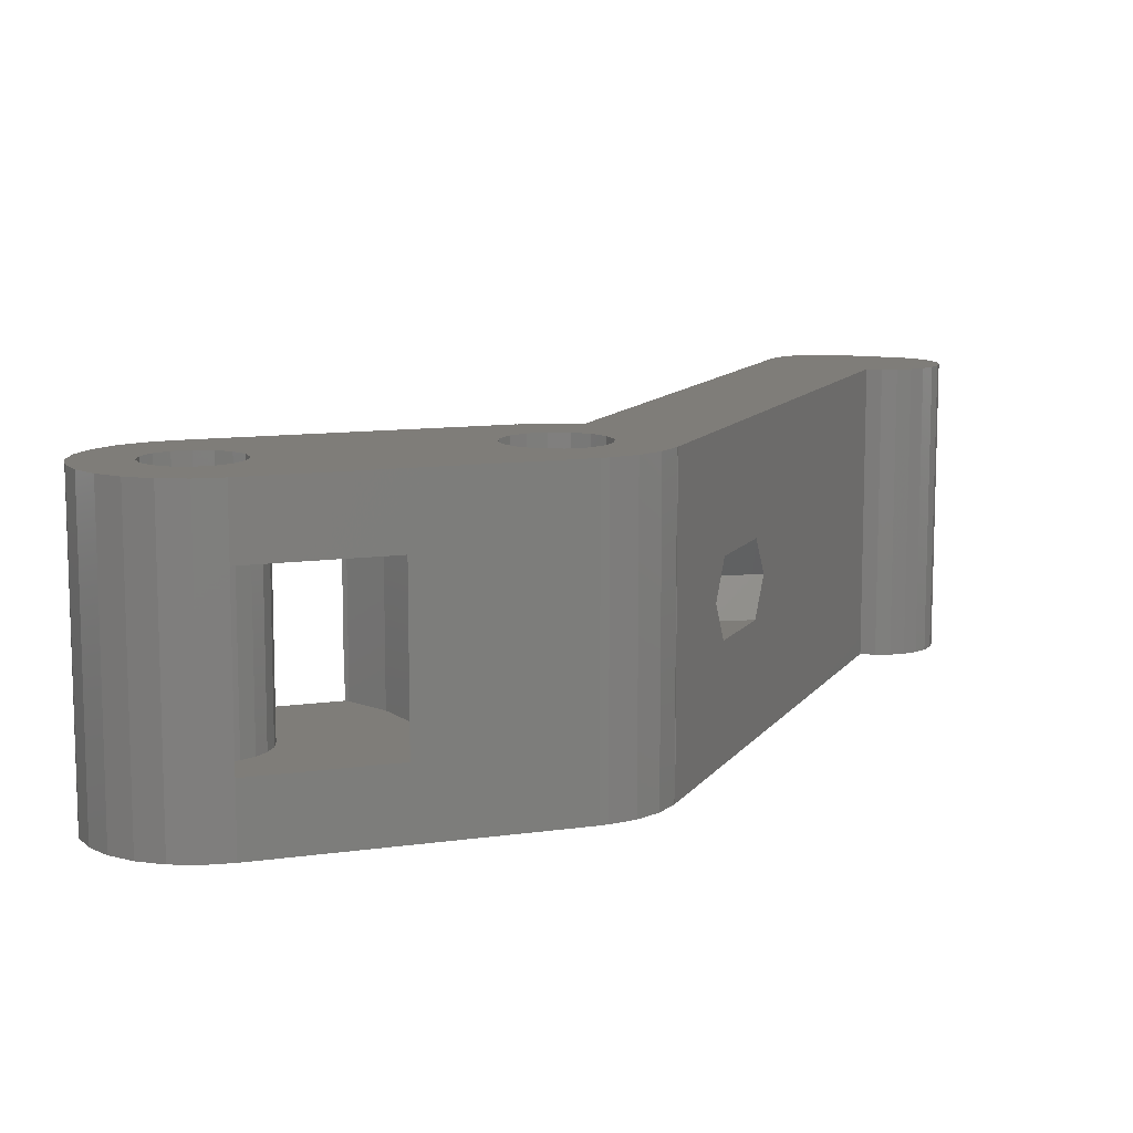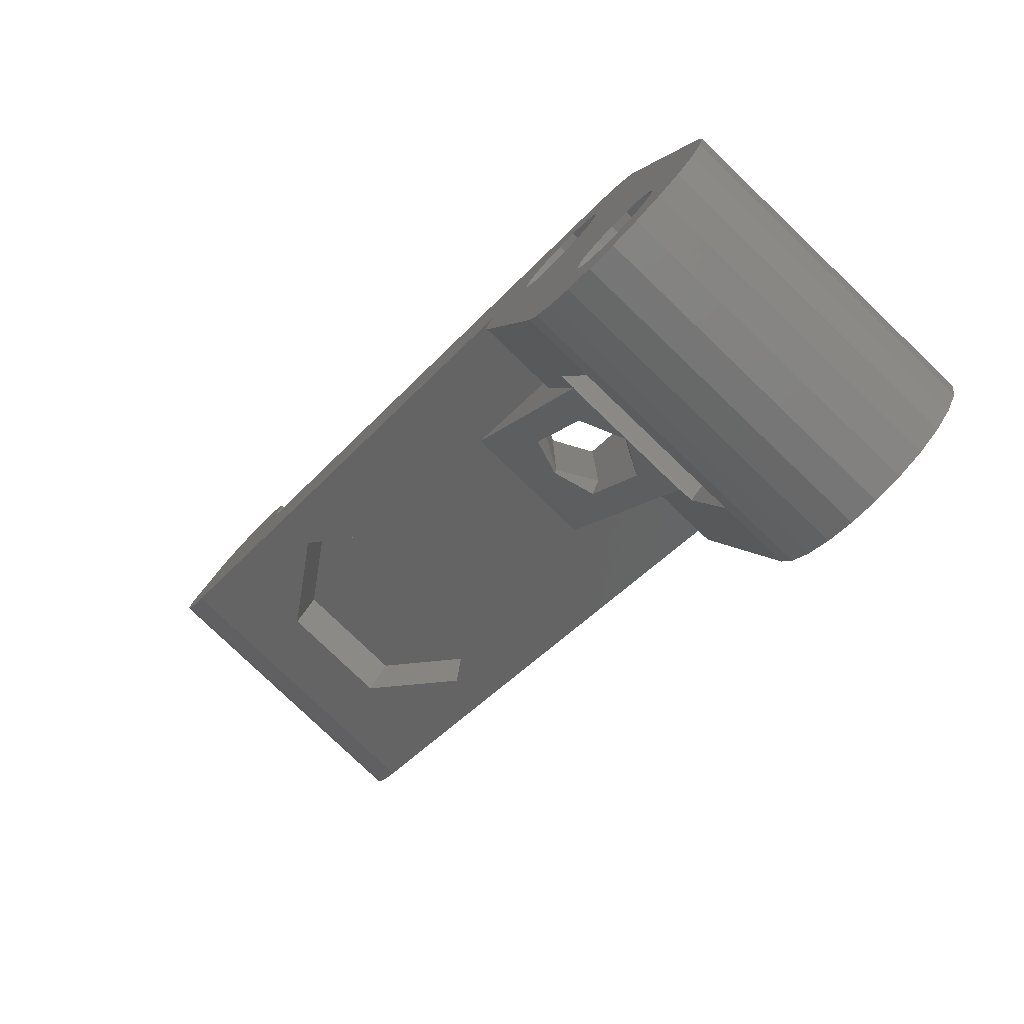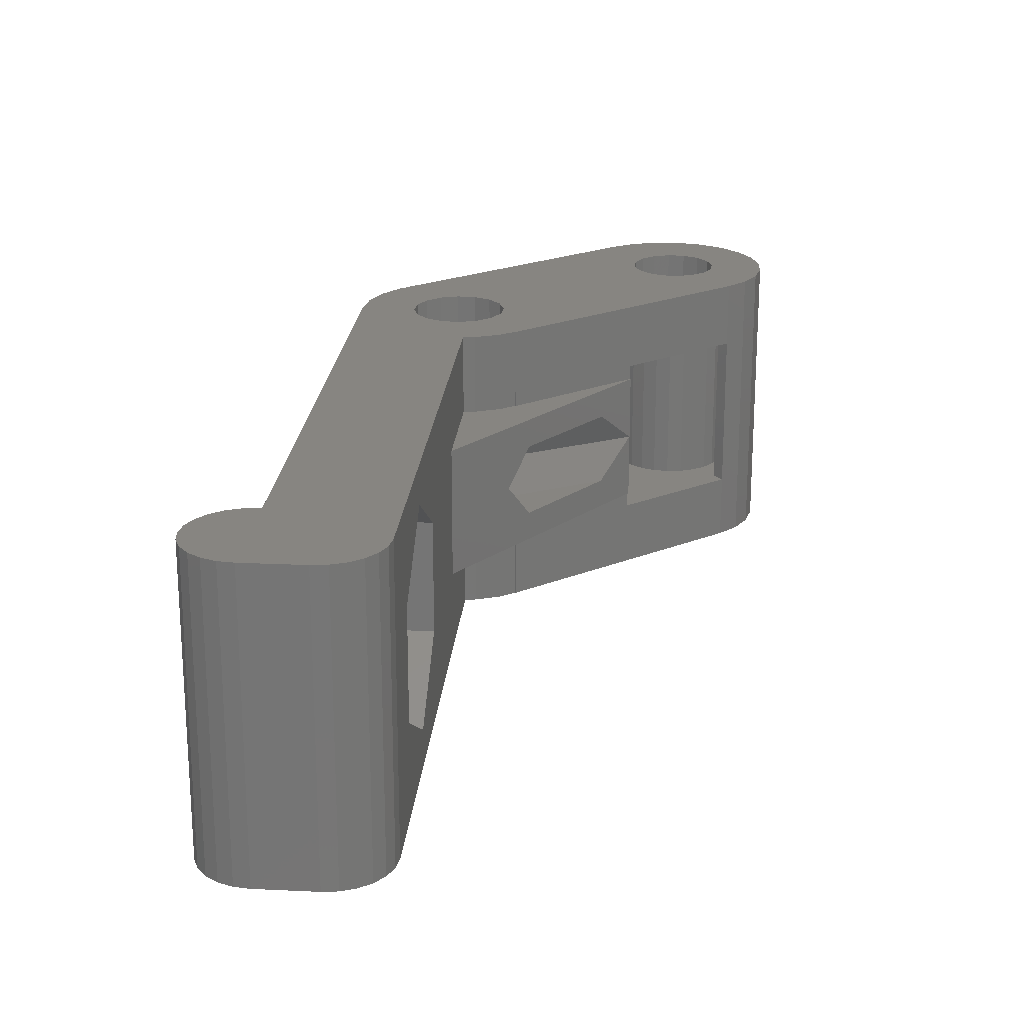
<metadata>
{"format":"stl","ext":"stl","renderer":"f3d","projection":"perspective","resolution":1024,"background":"white","views":[{"elev":10.9,"azim":81.3,"up":"+Z"},{"elev":-79.2,"azim":46.2,"up":"+Y"},{"elev":21.6,"azim":-115.3,"up":"+Z"}]}
</metadata>
<code>
# stl→obj: 330 verts, 676 faces
v -20.35 12.33 0
v -20.28 12.85 0
v -20.28 11.81 0
v -20.08 13.33 0
v -19.08 15.06 0
v -18.77 15.48 0
v -18.35 15.8 0
v -17.87 16 0
v -17.35 16.06 0
v -16.83 16 0
v -16.35 15.8 0
v -15.94 15.48 0
v -15.62 15.06 0
v -15.42 14.58 0
v -15.35 14.06 0
v -15.42 13.55 0
v -15.62 13.06 0
v 1.7 3.064 0
v 1.694 3.054 0
v 1.75 3.031 0
v 2.475 2.475 0
v 3.031 1.75 0
v 3.381 0.9059 0
v 3.415 0.6483 0
v 3.439 0.6528 0
v 5.285 -9.073 0
v -19.35 10.6 0
v -3.223 1.287 0
v 2.911 -8.839 0
v 5.337 -9.985 0
v 5.151 -10.88 0
v 3.351 -9.899 0
v 4.74 -11.7 0
v 2.911 -10.96 0
v 4.131 -12.38 0
v 2.425 -11.29 0
v 3.367 -12.88 0
v 1.276 -11.29 0
v 2.499 -13.16 0
v -1.592 -10.38 0
v 0.6926 -13.03 0
v -0.1233 -12.62 0
v -1.306 -11.25 0
v -0.805 -12.01 0
v -3.439 -0.6528 0
v 1.149 1.149 0
v 1.501 0.6219 0
v -3.415 -0.6483 0
v -1.149 -1.149 0
v -1.625 0 0
v -3.5 0 0
v -1.501 0.6219 0
v -3.381 0.9059 0
v 0 1.625 0
v -19.77 10.92 0
v -20.08 11.33 0
v -1.501 -0.6219 0
v 1.501 -0.6219 0
v 1.149 -1.149 0
v -0.6219 -1.501 0
v 0 -1.625 0
v 0.6219 -1.501 0
v 1.625 0 0
v 0.6219 1.501 0
v -0.6219 1.501 0
v -1.149 1.149 0
v 0.7898 -10.96 0
v 1.851 -11.4 0
v 3.236 -10.47 0
v 3.236 -9.325 0
v 2.425 -8.514 0
v 1.851 -8.399 0
v 1.276 -8.514 0
v 0.7898 -8.839 0
v 0.4647 -9.325 0
v 0.3505 -9.899 0
v 0.4647 -10.47 0
v 1.587 -13.22 0
v -20.35 12.33 10
v -20.28 12.85 10
v -20.28 11.81 10
v -20.08 11.33 10
v -19.77 10.92 10
v -19.35 10.6 10
v -14.37 7.725 1.247
v -6.731 3.313 2.75
v -11.56 6.1 3.124
v -3.223 1.287 2.75
v -17.19 9.35 6.876
v -14.37 7.725 8.753
v -3.223 1.287 7.25
v -6.731 3.313 7.25
v -3.223 1.287 10
v -17.19 9.35 3.124
v -11.56 6.1 6.876
v -3.381 0.9059 2.75
v -3.5 0 2.75
v -3.415 -0.6483 2.75
v -3.439 -0.6528 2.75
v -2.469 -5.758 2.25
v -1.592 -10.38 2.25
v -2.469 -5.758 2.75
v -1.306 -11.25 10
v -1.592 -10.38 7.75
v -1.592 -10.38 10
v -0.805 -12.01 10
v -0.1233 -12.62 10
v 0.6926 -13.03 10
v 1.587 -13.22 10
v 2.499 -13.16 10
v 3.367 -12.88 10
v 4.131 -12.38 10
v 4.74 -11.7 10
v 5.151 -10.88 10
v 5.337 -9.985 10
v 5.285 -9.073 2.25
v 5.285 -9.073 10
v 5.285 -9.073 7.75
v 4.422 -4.526 2.25
v 3.439 0.6528 10
v 4.422 -4.526 7.75
v 3.415 0.6483 10
v 3.381 0.9059 10
v 3.031 1.75 10
v 2.475 2.475 10
v 1.75 3.031 10
v 1.694 3.054 10
v 1.7 3.064 10
v -15.62 13.06 10
v -4.659 6.736 6.25
v -4.659 6.736 3.75
v -5.381 7.152 5
v -1.978 5.188 3.75
v -3.273 5.935 3.75
v -1.978 5.188 6.25
v -1.331 4.814 5
v -3.216 5.902 6.25
v -15.42 13.55 10
v -15.35 14.06 10
v -15.42 14.58 10
v -15.62 15.06 10
v -15.94 15.48 10
v -16.35 15.8 10
v -16.83 16 10
v -17.35 16.06 10
v -17.87 16 10
v -18.35 15.8 10
v -18.77 15.48 10
v -19.08 15.06 10
v -20.08 13.33 10
v -1.501 0.6219 10
v -1.625 0 10
v -1.501 -0.6219 10
v -1.149 1.149 10
v -0.6219 1.501 10
v 0 1.625 10
v 0.6219 1.501 10
v 1.149 1.149 10
v 1.501 0.6219 10
v 1.625 0 10
v 1.501 -0.6219 10
v 1.149 -1.149 10
v 0.6219 -1.501 10
v 0 -1.625 10
v -0.6219 -1.501 10
v -1.149 -1.149 10
v 0.4647 -9.325 2.25
v 0.4647 -9.325 7.75
v 0.3505 -9.899 10
v 0.4647 -9.325 10
v 0.3505 -9.899 7.75
v 0.3505 -9.899 2.25
v 0.4647 -10.47 10
v 0.4647 -10.47 7.75
v 0.4647 -10.47 2.25
v 0.7898 -8.839 2.25
v 0.7898 -8.839 7.75
v 0.7898 -8.839 10
v 1.276 -8.514 2.25
v 1.276 -8.514 7.75
v 1.276 -8.514 10
v 1.851 -8.399 2.25
v 1.851 -8.399 7.75
v 1.851 -8.399 10
v 2.425 -8.514 2.25
v 2.425 -8.514 7.75
v 2.425 -8.514 10
v 2.911 -8.839 2.25
v 2.911 -8.839 7.75
v 2.911 -8.839 10
v 3.236 -9.325 7.75
v 3.236 -9.325 2.25
v 3.236 -9.325 10
v 3.351 -9.899 7.75
v 3.351 -9.899 2.25
v 3.351 -9.899 10
v 3.236 -10.47 10
v 3.236 -10.47 7.75
v 3.236 -10.47 2.25
v 2.911 -10.96 10
v 2.911 -10.96 7.75
v 2.911 -10.96 2.25
v 2.425 -11.29 10
v 2.425 -11.29 7.75
v 2.425 -11.29 2.25
v 1.851 -11.4 10
v 1.851 -11.4 7.75
v 1.851 -11.4 2.25
v 1.276 -11.29 10
v 1.276 -11.29 7.75
v 1.276 -11.29 2.25
v 0.7898 -10.96 10
v 0.7898 -10.96 7.75
v 0.7898 -10.96 2.25
v -3.5 0 10
v -3.381 0.9059 10
v -3.415 -0.6483 10
v -3.439 -0.6528 10
v -3.381 0.9059 7.25
v -3.439 -0.6528 7.25
v -2.489 -5.783 7.25
v -3.5 0 7.25
v -3.415 -0.6483 7.25
v -2.469 -5.758 7.25
v -2.494 -5.772 5
v -2.489 -5.783 2.75
v -4.981 -0.4399 3.75
v -5.455 0.5776 5
v -4.032 -2.475 3.75
v -3.216 -4.225 3.75
v -4.981 -0.4399 6.25
v -4.659 -1.129 6.25
v -3.216 -4.225 6.25
v -13.62 9.024 1.247
v -16.44 10.65 3.124
v -16.44 10.65 6.876
v -10.81 7.399 3.124
v -10.81 7.399 6.876
v -13.62 9.024 8.753
v -2.392 -5.657 2.25
v -2.392 -5.657 7.75
v -2.469 -5.758 7.75
v -0.4262 -11.68 2.25
v -1.101 -10.29 2.25
v -0.8556 -11.03 2.25
v 3.782 -10.42 2.25
v 3.583 -10.9 2.25
v 4.679 -10.71 2.25
v 0.4363 -8.485 2.25
v 0.8505 -8.167 2.25
v 0.1581 -12.21 2.25
v 0.8574 -12.56 2.25
v 1.624 -12.72 2.25
v 0.8505 -11.63 2.25
v 0.4363 -11.31 2.25
v 0.1185 -10.9 2.25
v -0.08135 -10.42 2.25
v 4.794 -9.166 2.25
v 3.403 -4.104 2.25
v 1.851 -3.899 2.25
v 0.2976 -4.104 2.25
v -1.149 -4.703 2.25
v 1.333 -7.968 2.25
v 1.851 -7.899 2.25
v -0.1495 -9.899 2.25
v -0.08135 -9.382 2.25
v 0.1185 -8.899 2.25
v 2.851 -8.167 2.25
v 3.265 -8.485 2.25
v 2.368 -7.968 2.25
v 3.583 -8.899 2.25
v 3.782 -9.382 2.25
v 3.851 -9.899 2.25
v 4.838 -9.948 2.25
v 2.851 -11.63 2.25
v 2.368 -11.83 2.25
v 3.805 -12 2.25
v 4.326 -11.41 2.25
v 3.265 -11.31 2.25
v 3.15 -12.43 2.25
v 2.406 -12.67 2.25
v 1.851 -11.9 2.25
v 1.333 -11.83 2.25
v -1.101 -10.29 7.75
v -1.149 -4.703 7.75
v 0.2976 -4.104 7.75
v 1.851 -3.899 7.75
v 3.403 -4.104 7.75
v 2.851 -8.167 7.75
v 4.794 -9.166 7.75
v 3.583 -8.899 7.75
v 4.838 -9.948 7.75
v 3.851 -9.899 7.75
v 4.679 -10.71 7.75
v 3.782 -10.42 7.75
v 4.326 -11.41 7.75
v 3.265 -11.31 7.75
v 3.805 -12 7.75
v 2.851 -11.63 7.75
v 3.15 -12.43 7.75
v 2.368 -11.83 7.75
v 2.406 -12.67 7.75
v 1.333 -11.83 7.75
v 1.624 -12.72 7.75
v 0.4363 -11.31 7.75
v 0.8574 -12.56 7.75
v 0.1581 -12.21 7.75
v -0.4262 -11.68 7.75
v -0.8556 -11.03 7.75
v 0.8505 -11.63 7.75
v -0.08135 -10.42 7.75
v 0.1185 -10.9 7.75
v 1.851 -11.9 7.75
v -0.08135 -9.382 7.75
v 0.1185 -8.899 7.75
v 3.583 -10.9 7.75
v 0.4363 -8.485 7.75
v 3.782 -9.382 7.75
v 3.265 -8.485 7.75
v 1.851 -7.899 7.75
v 2.368 -7.968 7.75
v 1.333 -7.968 7.75
v 0.8505 -8.167 7.75
v -0.1495 -9.899 7.75
v -4.659 0.7601 6.25
v -5.381 0.8551 5
v -4.659 0.7601 3.75
v -3.216 0.5701 6.25
v -2.494 0.475 5
v -3.216 0.5701 3.75
f 1 2 3
f 3 2 4
f 3 4 5
f 3 5 6
f 3 6 7
f 3 7 8
f 3 8 9
f 3 9 10
f 3 10 11
f 3 11 12
f 3 12 13
f 3 13 14
f 3 14 15
f 3 15 16
f 3 16 17
f 3 17 18
f 3 18 19
f 3 19 20
f 3 20 21
f 3 21 22
f 3 22 23
f 3 23 24
f 24 25 26
f 27 3 28
f 29 30 31
f 32 31 33
f 34 33 35
f 36 35 37
f 38 37 39
f 40 41 42
f 43 42 44
f 45 30 29
f 46 24 47
f 45 26 30
f 48 26 45
f 49 26 48
f 50 48 51
f 52 51 53
f 54 28 3
f 50 51 52
f 3 27 55
f 3 55 56
f 57 48 50
f 58 24 59
f 60 26 49
f 57 49 48
f 61 26 60
f 62 26 61
f 59 26 62
f 24 26 59
f 63 24 58
f 47 24 63
f 52 53 28
f 24 46 64
f 24 64 3
f 65 28 54
f 66 28 65
f 52 28 66
f 54 3 64
f 38 39 67
f 68 37 38
f 36 37 68
f 34 35 36
f 69 33 34
f 70 31 32
f 40 42 43
f 45 29 71
f 45 71 72
f 29 31 70
f 45 72 73
f 45 73 74
f 32 33 69
f 45 74 75
f 45 75 76
f 45 76 77
f 67 39 78
f 77 67 78
f 77 78 41
f 45 77 41
f 45 41 40
f 1 79 2
f 2 79 80
f 1 3 79
f 79 3 81
f 3 56 81
f 81 56 82
f 56 55 82
f 82 55 83
f 83 55 27
f 84 83 27
f 85 27 28
f 86 87 28
f 88 86 28
f 89 90 84
f 91 84 92
f 93 84 91
f 84 27 94
f 95 87 86
f 84 94 89
f 92 84 90
f 87 85 28
f 94 27 85
f 95 92 90
f 86 92 95
f 53 96 28
f 28 96 88
f 51 97 53
f 53 97 96
f 51 48 97
f 97 48 98
f 45 99 48
f 48 99 98
f 45 40 99
f 100 40 101
f 99 40 100
f 102 99 100
f 40 43 101
f 101 43 103
f 104 103 105
f 101 103 104
f 43 44 103
f 103 44 106
f 106 44 42
f 107 106 42
f 107 42 41
f 108 107 41
f 108 41 78
f 109 108 78
f 109 78 39
f 110 109 39
f 110 39 37
f 111 110 37
f 111 37 35
f 112 111 35
f 112 35 33
f 113 112 33
f 113 33 31
f 114 113 31
f 114 31 30
f 115 114 30
f 30 26 116
f 117 30 118
f 118 30 116
f 115 30 117
f 119 25 120
f 119 116 26
f 117 118 120
f 118 121 120
f 26 25 119
f 121 119 120
f 24 122 25
f 25 122 120
f 24 23 123
f 122 24 123
f 23 22 124
f 123 23 124
f 22 21 125
f 124 22 125
f 20 126 21
f 21 126 125
f 19 127 20
f 20 127 126
f 127 19 18
f 128 127 18
f 17 129 18
f 130 129 128
f 131 129 132
f 18 129 131
f 133 18 134
f 135 128 136
f 18 133 128
f 133 136 128
f 130 128 137
f 135 137 128
f 132 129 130
f 134 18 131
f 129 17 16
f 138 129 16
f 138 16 15
f 139 138 15
f 15 14 140
f 139 15 140
f 14 13 141
f 140 14 141
f 13 12 142
f 141 13 142
f 11 143 12
f 12 143 142
f 10 144 11
f 11 144 143
f 9 145 10
f 10 145 144
f 8 146 9
f 9 146 145
f 7 147 8
f 8 147 146
f 6 148 7
f 7 148 147
f 5 149 6
f 6 149 148
f 4 150 5
f 5 150 149
f 2 80 4
f 4 80 150
f 52 151 152
f 50 52 152
f 152 153 57
f 50 152 57
f 66 154 151
f 52 66 151
f 65 155 154
f 66 65 154
f 54 156 155
f 65 54 155
f 64 157 156
f 54 64 156
f 46 158 157
f 64 46 157
f 159 158 47
f 47 158 46
f 160 159 63
f 63 159 47
f 160 63 161
f 161 63 58
f 161 58 162
f 162 58 59
f 162 59 163
f 163 59 62
f 163 62 164
f 164 62 61
f 164 61 165
f 165 61 60
f 165 60 166
f 166 60 49
f 153 166 49
f 57 153 49
f 167 168 169
f 75 167 169
f 168 170 169
f 171 75 169
f 172 75 171
f 76 75 172
f 171 169 173
f 172 171 173
f 174 172 173
f 175 172 174
f 77 172 175
f 76 172 77
f 176 177 170
f 74 176 170
f 177 178 170
f 168 74 170
f 167 74 168
f 75 74 167
f 179 180 178
f 73 179 178
f 180 181 178
f 177 73 178
f 176 73 177
f 74 73 176
f 182 183 181
f 72 182 181
f 183 184 181
f 180 72 181
f 179 72 180
f 73 72 179
f 185 186 184
f 71 185 184
f 186 187 184
f 183 71 184
f 182 71 183
f 72 71 182
f 188 189 187
f 29 188 187
f 189 190 187
f 186 29 187
f 185 29 186
f 71 29 185
f 191 190 192
f 192 190 70
f 193 190 191
f 70 190 189
f 70 189 188
f 70 188 29
f 194 193 195
f 195 193 32
f 196 193 194
f 32 193 191
f 32 191 192
f 32 192 70
f 197 196 198
f 198 196 199
f 199 196 194
f 199 194 195
f 199 195 32
f 199 32 69
f 200 197 201
f 201 197 202
f 202 197 198
f 202 198 199
f 202 199 69
f 202 69 34
f 203 200 204
f 204 200 205
f 205 200 201
f 205 201 202
f 205 202 34
f 205 34 36
f 206 203 207
f 207 203 208
f 208 203 204
f 208 204 205
f 208 205 36
f 208 36 68
f 209 206 210
f 210 206 211
f 211 206 207
f 211 207 208
f 211 208 68
f 211 68 38
f 212 209 213
f 213 209 214
f 214 209 210
f 214 210 211
f 214 211 38
f 214 38 67
f 174 173 212
f 175 174 212
f 213 175 212
f 214 175 213
f 67 175 214
f 77 175 67
f 80 79 81
f 83 80 82
f 82 80 81
f 84 80 83
f 93 80 84
f 154 80 93
f 215 93 216
f 217 93 215
f 105 93 217
f 105 217 218
f 103 93 105
f 106 93 103
f 107 93 106
f 108 93 107
f 173 93 108
f 209 212 109
f 203 206 111
f 114 93 113
f 115 93 114
f 117 93 115
f 166 93 117
f 120 122 117
f 124 80 123
f 125 80 124
f 127 80 125
f 126 127 125
f 151 154 93
f 129 80 128
f 138 80 129
f 139 80 138
f 140 80 139
f 141 80 140
f 142 80 141
f 143 80 142
f 144 80 143
f 145 80 144
f 146 80 145
f 147 80 146
f 148 80 147
f 149 80 148
f 150 80 149
f 212 173 109
f 152 93 153
f 165 166 117
f 151 93 152
f 157 158 122
f 155 80 154
f 156 80 155
f 157 80 156
f 127 128 80
f 158 159 122
f 169 170 93
f 122 160 117
f 160 161 117
f 161 162 117
f 162 163 117
f 163 164 117
f 164 165 117
f 153 93 166
f 109 173 108
f 169 93 173
f 184 187 93
f 181 184 93
f 181 93 178
f 206 209 110
f 193 196 113
f 197 200 112
f 190 93 187
f 196 197 112
f 193 93 190
f 200 203 111
f 113 93 193
f 113 196 112
f 112 200 111
f 111 206 110
f 110 209 109
f 170 178 93
f 159 160 122
f 122 80 157
f 122 123 80
f 219 216 91
f 91 216 93
f 220 92 221
f 222 92 220
f 223 222 220
f 219 92 222
f 91 92 219
f 224 220 221
f 225 226 221
f 86 226 227
f 86 227 92
f 227 228 92
f 229 226 230
f 92 231 221
f 231 232 221
f 230 226 225
f 233 225 221
f 233 221 232
f 227 226 229
f 231 92 228
f 86 88 96
f 86 96 97
f 86 97 98
f 86 98 99
f 86 99 226
f 102 226 99
f 85 234 235
f 94 85 235
f 235 236 89
f 94 235 89
f 87 237 234
f 85 87 234
f 238 237 95
f 95 237 87
f 238 95 239
f 239 95 90
f 239 90 236
f 236 90 89
f 102 100 240
f 224 102 241
f 241 102 240
f 221 102 224
f 242 224 241
f 226 102 221
f 243 244 245
f 246 247 248
f 249 250 119
f 243 251 244
f 251 252 244
f 252 253 244
f 254 255 244
f 256 257 244
f 116 119 258
f 119 259 101
f 259 260 101
f 260 261 101
f 261 262 101
f 262 240 101
f 240 100 101
f 263 264 119
f 265 266 244
f 250 263 119
f 101 244 267
f 101 249 119
f 101 267 249
f 268 269 258
f 270 119 264
f 268 119 270
f 269 271 258
f 258 119 268
f 271 272 258
f 273 246 274
f 266 267 244
f 274 258 272
f 274 272 273
f 248 274 246
f 275 276 277
f 278 248 247
f 277 278 279
f 277 279 275
f 280 277 276
f 281 280 282
f 281 282 283
f 253 254 244
f 253 281 254
f 255 256 244
f 283 254 281
f 276 282 280
f 247 279 278
f 257 265 244
f 284 244 104
f 104 244 101
f 285 286 241
f 241 286 287
f 241 287 288
f 241 288 121
f 241 121 118
f 289 118 290
f 291 290 292
f 293 292 294
f 295 294 296
f 297 296 298
f 299 298 300
f 301 300 302
f 303 302 304
f 305 304 306
f 241 306 307
f 241 307 308
f 241 308 309
f 241 309 284
f 241 284 104
f 241 104 242
f 303 304 310
f 241 311 312
f 241 312 306
f 310 304 305
f 313 302 303
f 301 302 313
f 314 241 315
f 299 300 301
f 297 298 299
f 316 296 297
f 295 296 316
f 315 241 317
f 293 294 295
f 318 292 293
f 291 292 318
f 319 290 291
f 289 290 319
f 241 118 289
f 320 241 321
f 241 289 321
f 322 241 320
f 323 241 322
f 317 241 323
f 324 241 314
f 241 324 311
f 305 306 312
f 220 224 218
f 218 224 242
f 218 242 104
f 218 104 105
f 118 116 290
f 290 116 258
f 119 121 288
f 259 119 288
f 325 130 232
f 325 326 132
f 132 130 325
f 326 327 131
f 132 326 131
f 137 233 130
f 130 233 232
f 225 328 329
f 233 328 225
f 137 328 233
f 135 328 137
f 136 329 135
f 328 135 329
f 330 329 136
f 330 136 133
f 330 133 229
f 229 133 134
f 227 229 134
f 326 227 327
f 327 227 134
f 228 227 326
f 134 131 327
f 220 218 223
f 223 218 217
f 222 223 215
f 215 223 217
f 222 215 219
f 219 215 216
f 230 330 229
f 225 329 330
f 225 330 230
f 325 232 231
f 231 326 325
f 228 326 231
f 235 234 237
f 239 235 238
f 238 235 237
f 236 235 239
f 262 285 241
f 240 262 241
f 261 286 285
f 262 261 285
f 260 287 286
f 261 260 286
f 259 288 287
f 260 259 287
f 292 290 274
f 274 290 258
f 292 274 294
f 294 274 248
f 294 248 296
f 296 248 278
f 296 278 298
f 298 278 277
f 298 277 300
f 300 277 280
f 300 280 302
f 302 280 281
f 302 281 304
f 304 281 253
f 304 253 306
f 306 253 252
f 306 252 307
f 307 252 251
f 307 251 308
f 308 251 243
f 309 308 243
f 245 309 243
f 284 309 245
f 244 284 245
f 265 324 266
f 266 324 314
f 265 257 324
f 324 257 311
f 257 256 311
f 311 256 312
f 256 255 312
f 312 255 305
f 305 255 254
f 310 305 254
f 310 254 283
f 303 310 283
f 303 283 282
f 313 303 282
f 313 282 276
f 301 313 276
f 301 276 275
f 299 301 275
f 299 275 279
f 297 299 279
f 297 279 247
f 316 297 247
f 316 247 246
f 295 316 246
f 295 246 273
f 293 295 273
f 273 272 318
f 293 273 318
f 272 271 291
f 318 272 291
f 271 269 319
f 291 271 319
f 268 289 269
f 269 289 319
f 270 321 268
f 268 321 289
f 264 320 270
f 270 320 321
f 263 322 264
f 264 322 320
f 250 323 263
f 263 323 322
f 249 317 250
f 250 317 323
f 267 315 249
f 249 315 317
f 266 314 267
f 267 314 315

</code>
